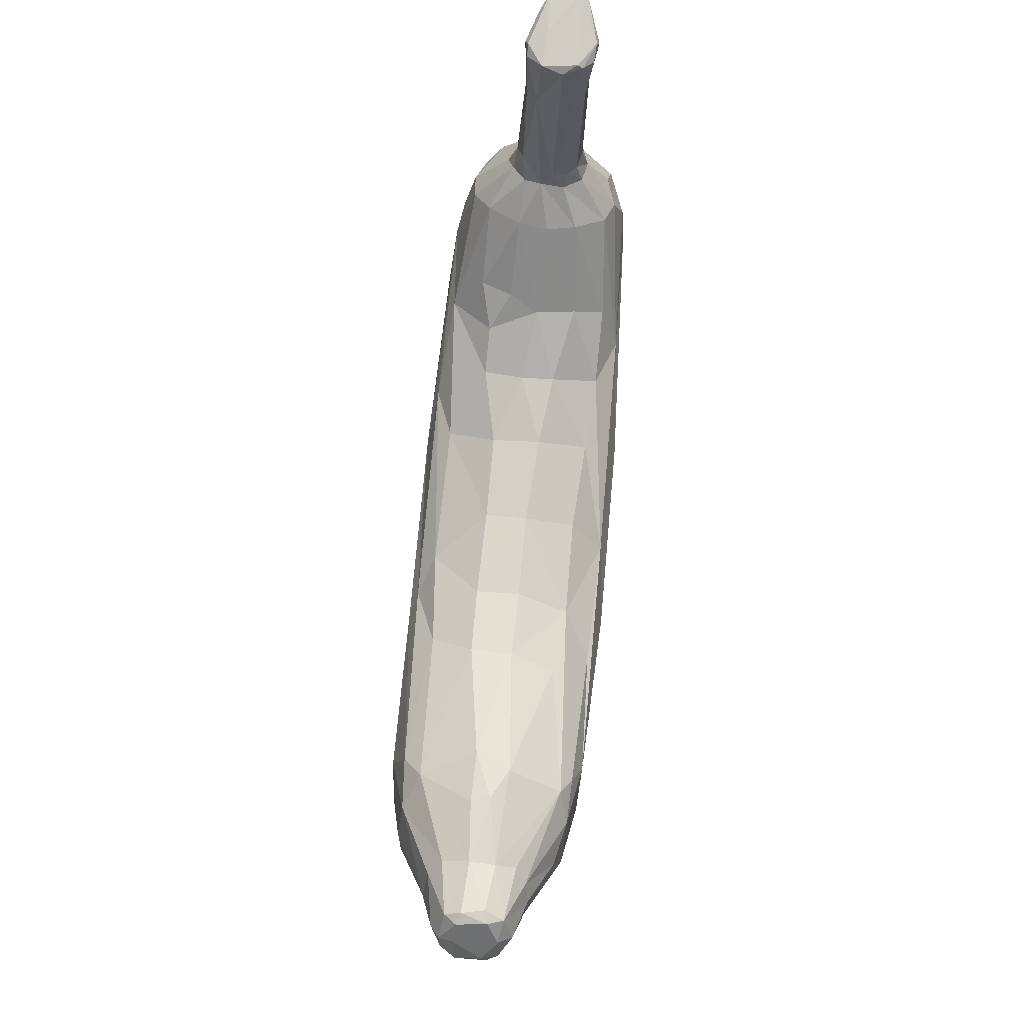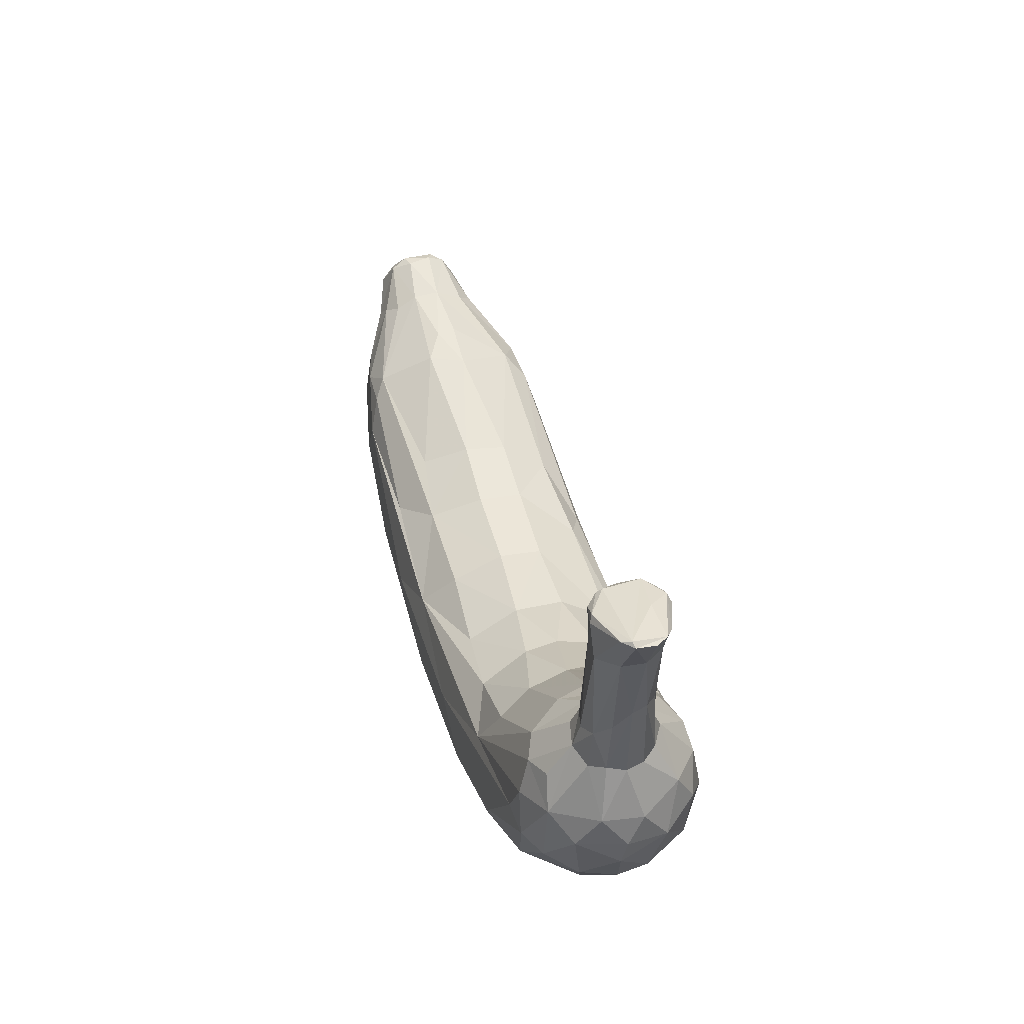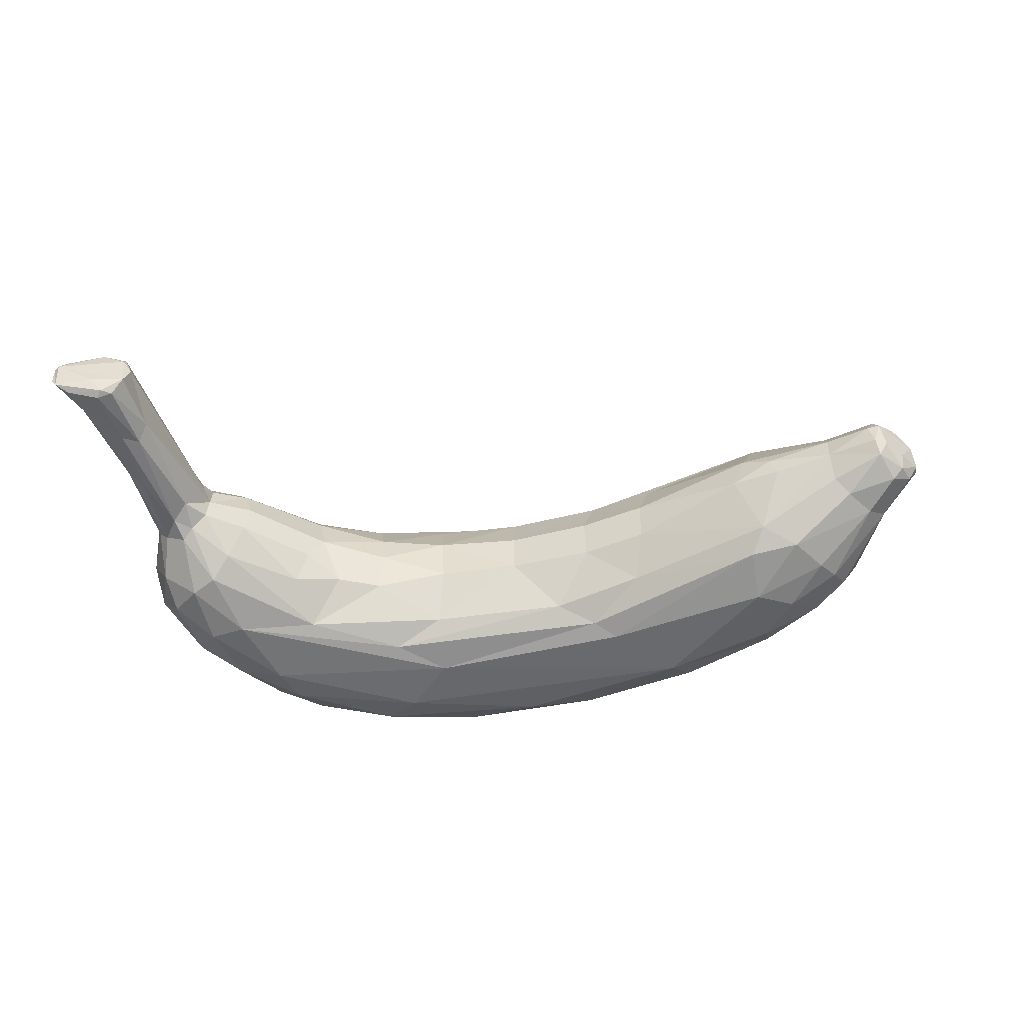
<metadata>
{"format":"obj","ext":"obj","renderer":"f3d","projection":"perspective","resolution":1024,"background":"white","views":[{"elev":76.6,"azim":-83.8,"up":"+Y"},{"elev":43.0,"azim":75.6,"up":"+Y"},{"elev":-51.2,"azim":-169.8,"up":"+Z"}]}
</metadata>
<code>
v 0.3692 -0.02415 0.158
v 0.4872 -0.1707 0.1181
v 0.7683 0.1148 -0.1255
v -0.4288 -0.08266 -0.1499
v 0.7032 0.04872 0.1311
v 0.5505 -0.07365 0.1472
v 0.6512 -0.0682 0.118
v 0.6948 0.1421 0.1317
v 0.7604 0.1627 0.103
v 0.6623 0.07356 0.1393
v 0.4736 0.02907 0.1462
v 0.645 0.2197 0.09934
v 0.6842 0.202 0.1147
v 0.5073 0.1076 0.114
v 0.49 0.1449 0.06095
v 0.614 0.2497 0.04816
v 0.4765 0.1566 -0.007435
v 0.6011 0.257 -0.002807
v 0.4477 0.1249 -0.09093
v 0.5012 0.1694 -0.05733
v 0.5236 0.1565 -0.1116
v 0.6082 0.2567 -0.05421
v 0.5037 0.08087 -0.1645
v 0.6727 0.2085 -0.142
v 0.6389 0.2379 -0.1112
v 0.6407 0.1015 -0.1741
v 0.5956 -0.02159 -0.1861
v 0.6739 -0.01326 -0.1662
v 0.5719 -0.08886 -0.1789
v 0.7045 0.08601 -0.1669
v 0.7674 0.14 -0.1321
v 0.6265 -0.1225 -0.1238
v 0.748 0.02935 -0.1298
v 0.6998 -0.08035 -0.09438
v 0.8091 0.113 -0.07842
v 0.6753 -0.1318 -0.0403
v 0.7775 6.8e-05 -0.06083
v 0.7801 -0.008775 -0.0103
v 0.8169 0.07609 -0.001245
v 0.708 -0.09153 0.0288
v 0.615 -0.1743 0.01291
v 0.771 0.006208 0.05172
v 0.6293 -0.1278 0.08123
v 0.7404 0.03293 0.1037
v 0.7981 0.1185 0.06864
v 0.7166 0.186 -0.1465
v 0.7213 0.2721 -0.08567
v 0.778 0.198 -0.1012
v 0.7785 0.2603 -0.04192
v 0.8148 0.1731 -0.03667
v 0.8228 0.1233 -0.009529
v 0.785 0.257 -0.01312
v 0.809 0.176 0.03046
v 0.7776 0.2631 0.01715
v 0.7629 0.2576 0.04213
v 0.7281 0.2147 0.09712
v 0.6923 0.284 0.0511
v 0.7293 0.2722 0.05778
v 0.6681 0.297 0.0194
v 0.6678 0.3053 -0.02134
v 0.6747 0.2979 -0.05078
v 0.7011 0.2885 -0.07443
v 0.7314 0.3153 0.04667
v 0.7017 0.3153 0.0396
v 0.6863 0.3184 0.02516
v 0.676 0.3244 -0.001663
v 0.7025 0.3372 -0.05745
v 0.7583 0.2682 -0.06601
v 0.7309 0.3091 -0.07023
v 0.7698 0.3979 -0.05589
v 0.7955 0.4096 -0.03485
v 0.8033 0.4076 -0.01006
v 0.79 0.3678 0.01494
v 0.7638 0.3312 0.03593
v 0.7441 0.5255 0.04284
v 0.787 0.5243 0.04695
v 0.7475 0.6159 0.03543
v 0.7345 0.6123 0.003076
v 0.7277 0.5197 -0.03796
v 0.7422 0.6215 -0.03209
v 0.7451 0.4949 -0.05668
v 0.7731 0.5109 -0.05953
v 0.8303 0.5685 -0.04015
v 0.8448 0.5588 -0.01204
v 0.8297 0.5441 0.02088
v -0.3359 0.03959 0.1629
v -0.3629 0.09432 0.1459
v -0.1284 0.01672 0.1527
v -0.1698 0.08523 0.09214
v -0.05477 0.05239 0.1045
v -0.1535 0.1136 0.01506
v -0.366 0.1742 0.03479
v -0.3427 0.1727 -0.02535
v -0.03789 0.0875 0.01577
v -0.1513 0.1055 -0.0575
v -0.3861 0.1351 -0.1203
v -0.03977 0.08162 -0.06025
v -0.3592 0.09749 -0.1535
v -0.03874 -0.005646 -0.1727
v -0.1325 0.0594 -0.1309
v -0.359 0.01144 -0.1791
v -0.421 -0.02457 -0.1719
v -0.07629 -0.03674 -0.1853
v -0.3657 -0.09363 -0.1705
v -0.469 -0.07113 -0.14
v -0.1746 -0.1389 -0.1865
v -0.3682 -0.1397 -0.1364
v -0.2045 -0.1957 -0.146
v -0.3889 -0.1912 -0.04837
v -0.5096 -0.1228 -0.03107
v -0.4604 -0.1625 -0.006613
v -0.3209 -0.2282 0.01358
v -0.2215 -0.2523 -0.05233
v -0.4546 -0.1546 0.03459
v -0.3578 -0.1352 0.1367
v -0.186 -0.2676 0.01246
v -0.4719 -0.0732 0.1282
v -0.1984 -0.1938 0.1361
v -0.4012 -0.04939 0.1608
v -0.2152 -0.1258 0.1683
v -0.5124 0.08155 0.1283
v -0.4389 0.09071 0.144
v -0.3878 0.1238 0.1274
v -0.4169 0.1901 0.007314
v -0.4279 0.1882 -0.02574
v -0.4432 0.1027 -0.1472
v -0.4856 0.04698 -0.1529
v -0.5094 0.01309 -0.1464
v -0.5269 -0.02666 -0.126
v -0.5573 -0.0381 -0.07218
v -0.566 -0.06391 -0.0117
v -0.5464 -0.0281 0.09241
v -0.5523 -0.07544 0.02863
v -0.522 -0.02275 0.1243
v -0.5024 0.01112 0.1417
v -0.5826 0.1361 0.09039
v -0.5545 0.1601 0.08362
v -0.5311 0.1781 0.06403
v -0.5314 0.2 0.02828
v -0.5307 0.2039 -0.0164
v -0.533 0.1804 -0.06355
v -0.5562 0.1583 -0.08615
v -0.5907 0.1145 -0.09331
v -0.619 0.0858 -0.07273
v -0.6339 0.06201 -0.0147
v -0.635 0.06306 0.01219
v -0.618 0.08236 0.07144
v -0.6038 0.1005 0.08537
v -0.6225 0.2103 0.05317
v -0.6093 0.226 0.02005
v -0.6182 0.2274 -0.01998
v -0.6228 0.2132 -0.04846
v -0.6425 0.167 -0.07078
v -0.6615 0.1775 -0.05485
v -0.674 0.1465 -0.05173
v -0.6907 0.135 -0.02148
v -0.6896 0.137 0.02891
v -0.68 0.1478 0.04868
v -0.6482 0.1686 0.07008
v 0.3463 -0.1348 -0.1952
v 0.1159 -0.1962 -0.1855
v 0.003595 -0.2312 -0.1524
v 0.2376 -0.2371 -0.1521
v -0.009991 -0.2887 -0.05737
v -0.02087 -0.295 0.01067
v 0.2248 -0.295 -0.05047
v 0.006184 -0.2374 0.124
v 0.156 -0.2998 0.009835
v 0.3323 -0.2421 0.09756
v 0.3439 -0.2807 0.004051
v 0.08377 -0.1884 0.1636
v 0.2844 -0.2057 0.1461
v 0.1683 -0.2418 0.122
v -0.03901 -0.08214 0.1733
v 0.2874 -0.06258 0.1663
v 0.08745 -0.01869 0.1572
v 0.1103 0.04134 0.1003
v 0.2622 0.04187 0.1084
v 0.1064 0.0766 0.01349
v 0.2517 0.08276 0.02199
v 0.1065 0.07159 -0.05939
v 0.2477 0.07848 -0.06191
v 0.02552 0.02753 -0.1465
v 0.3487 0.00632 -0.1794
v 0.2634 0.03392 -0.1459
v 0.2685 -0.05405 -0.1923
v 0.3869 0.06052 0.1152
v 0.369 0.1014 0.03536
v 0.3644 0.1074 -0.02155
v 0.372 0.09377 -0.09082
v 0.4073 -0.1872 -0.1712
v 0.4381 -0.2467 -0.07566
v 0.5469 -0.1579 -0.1438
v 0.4871 -0.2395 -0.00129
v 0.5747 -0.1987 -0.04289
v 0.5188 -0.1893 0.08917
v 0.4923 -0.1521 0.1355
v 0.3639 -0.1443 0.159
v 0.798 0.6099 0.05837
v 0.7645 0.6078 0.05254
v 0.7919 0.6216 0.05453
v 0.7615 0.6114 -0.0583
v 0.7883 0.6103 -0.06411
v 0.7795 0.6222 -0.05876
v 0.8447 0.6189 -0.04544
v 0.8788 0.6292 -0.01393
v 0.8787 0.631 0.01706
v 0.862 0.6313 0.03442
v -0.6318 0.2243 0.02639
v -0.6884 0.1605 0.02098
v -0.6596 0.1894 0.04597
v -0.6659 0.1892 -0.03011
v -0.6381 0.2203 -0.02677
v -0.6915 0.1509 -0.02466
v 0.7492 0.622 0.02676
v 0.8028 0.6298 -0.02804
v 0.8701 0.6371 0.02013
v 0.8686 0.6317 -0.03128
v 0.4275 -0.01169 0.1562
v 0.4229 -0.06829 0.1564
v 0.498 -0.09351 0.1505
v 0.4795 -0.1513 0.1379
v 0.4713 -0.1575 0.1366
v 0.3889 -0.1984 0.1207
v 0.3077 -0.2234 0.1225
v 0.2277 -0.2419 0.1132
v 0.1637 -0.2636 0.0799
v 0.03067 -0.2964 0.01043
v -0.01745 -0.293 -0.01071
v -0.1218 -0.2753 -0.01302
v -0.2189 -0.2528 -0.05239
v -0.2214 -0.2518 -0.05325
v -0.2277 -0.2476 -0.05587
v -0.3742 -0.1547 -0.1109
v -0.4003 -0.1359 -0.1125
v -0.4172 -0.1064 -0.1381
v -0.4448 -0.07641 -0.1471
v -0.4616 -0.06389 -0.1449
v -0.4783 -0.05176 -0.1415
v -0.521 -0.0134 -0.1328
v -0.5763 0.03373 -0.0974
v -0.6016 0.05088 -0.07258
v -0.624 0.07773 -0.05304
v -0.6831 0.1252 -0.02057
v -0.6904 0.1354 -0.01025
v -0.6904 0.1428 0.006627
v -0.6891 0.146 0.02587
v -0.6816 0.1502 0.04342
v -0.6763 0.1554 0.04818
v -0.6675 0.156 0.05711
v -0.6356 0.1493 0.07441
v -0.5882 0.1389 0.08865
v -0.5833 0.1374 0.08975
v -0.5819 0.1367 0.09021
v -0.524 0.1032 0.116
v -0.4827 0.117 0.1211
v -0.4306 0.09605 0.1413
v -0.411 0.09203 0.1447
v -0.3513 0.07068 0.1532
v -0.2705 0.03238 0.1596
v -0.2404 0.02645 0.1616
v 0.04869 -0.03814 0.1622
v 0.1877 -0.0407 0.1618
v 0.3569 -0.02836 0.1588
v 0.5571 0.04878 0.1431
v 0.6004 0.09385 0.1379
v 0.686 0.1916 0.1177
v 0.6938 0.1971 0.1132
v 0.6998 0.2066 0.1084
v 0.729 0.26 0.06612
v 0.7313 0.265 0.06075
v 0.7355 0.2695 0.05489
v 0.7634 0.3017 0.03842
v 0.7742 0.2798 0.02177
v 0.7804 0.2862 0.01666
v 0.7821 0.2884 0.01239
v 0.7897 0.2953 -0.01234
v 0.7833 0.2578 -0.02056
v 0.7955 0.2194 -0.03945
v 0.7987 0.184 -0.06478
v 0.7896 0.1663 -0.09272
v 0.7786 0.1328 -0.1177
v -0.4142 -0.08306 -0.1561
v -0.378 -0.07827 -0.1708
v -0.3645 -0.07549 -0.172
v -0.292 -0.04319 -0.1817
v -0.1185 -0.08059 -0.1858
v 0.1281 -0.08094 -0.1905
v 0.2846 -0.07076 -0.1929
v 0.3911 -0.04189 -0.19
v 0.6116 0.02221 -0.1818
v 0.701 0.08685 -0.1673
v 0.7052 0.09206 -0.1657
v 0.7186 0.0981 -0.1591
v 0.7629 0.1142 -0.1316
v 0.5043 -0.1689 0.1145
v 0.618 -0.1341 0.08204
v 0.628 -0.1319 0.07514
v 0.6948 -0.1032 0.02655
v 0.7028 -0.09795 0.01779
v 0.7604 -0.03189 -0.01594
v 0.7786 -0.003762 -0.03895
v 0.7841 0.01285 -0.05081
v 0.7848 0.02622 -0.0649
v 0.7779 0.07024 -0.1047
f 222 223 197
f 28 33 34
f 194 196 169
f 299 300 40
f 10 219 220
f 98 103 101
f 141 142 152
f 35 281 280
f 106 104 285
f 10 265 1
f 99 100 183
f 220 221 6
f 108 232 233
f 265 266 11
f 41 298 297
f 181 180 182
f 6 221 222
f 72 277 278
f 198 172 223
f 95 91 94
f 303 302 37
f 239 240 128
f 118 116 165
f 197 223 2
f 14 12 16
f 146 133 132
f 172 224 2
f 214 156 245
f 271 272 58
f 145 157 245
f 9 268 267
f 63 64 58
f 222 221 198
f 41 36 300
f 198 221 220
f 82 81 203
f 147 134 135
f 158 147 148
f 33 295 3
f 205 203 204
f 220 219 175
f 129 105 110
f 175 219 1
f 111 109 112
f 197 296 297
f 276 277 72
f 297 298 43
f 102 238 239
f 128 144 143
f 297 296 196
f 61 60 67
f 201 217 215
f 38 40 300
f 40 43 298
f 301 302 38
f 96 98 126
f 161 106 160
f 10 8 266
f 280 279 50
f 39 38 302
f 17 19 190
f 11 264 1
f 299 298 41
f 244 245 156
f 39 303 304
f 304 305 35
f 247 246 157
f 183 97 181
f 35 305 3
f 52 277 276
f 172 173 226
f 82 203 205
f 196 296 2
f 116 230 229
f 33 305 304
f 70 69 82
f 198 174 171
f 72 73 275
f 152 142 153
f 273 274 74
f 96 126 141
f 304 303 37
f 55 9 53
f 9 271 270
f 36 37 302
f 301 300 36
f 282 281 35
f 50 279 278
f 60 59 66
f 278 277 52
f 276 275 54
f 122 256 255
f 64 63 75
f 153 143 144
f 9 56 269
f 275 274 54
f 273 272 55
f 103 99 186
f 55 54 274
f 9 55 272
f 270 269 56
f 28 27 30
f 73 74 274
f 267 266 8
f 144 155 153
f 11 266 267
f 132 134 147
f 74 58 272
f 267 268 13
f 40 38 42
f 7 43 40
f 57 58 64
f 268 269 13
f 101 285 284
f 13 269 270
f 23 24 26
f 270 271 58
f 286 287 106
f 66 65 75
f 278 279 49
f 48 49 279
f 280 281 48
f 48 281 282
f 261 262 176
f 31 282 3
f 152 140 141
f 178 176 187
f 15 187 14
f 237 4 236
f 110 105 236
f 5 8 10
f 211 149 209
f 110 235 234
f 174 86 119
f 139 92 124
f 102 127 101
f 17 188 15
f 109 234 233
f 174 175 263
f 233 232 113
f 20 22 21
f 232 231 113
f 35 50 51
f 116 113 231
f 229 228 165
f 173 165 228
f 227 226 173
f 169 168 170
f 187 15 188
f 225 224 172
f 121 255 254
f 196 224 225
f 225 226 169
f 139 140 150
f 142 126 143
f 169 226 227
f 90 177 179
f 227 228 168
f 168 228 229
f 229 230 164
f 230 231 164
f 91 90 94
f 90 179 94
f 108 164 231
f 84 83 218
f 233 234 107
f 234 235 107
f 235 236 107
f 37 34 33
f 172 198 171
f 264 263 175
f 174 262 261
f 100 97 183
f 123 138 137
f 135 136 148
f 261 260 86
f 260 259 86
f 86 259 258
f 103 98 99
f 258 257 122
f 138 123 139
f 155 214 154
f 257 256 122
f 192 193 195
f 254 253 136
f 253 252 136
f 126 101 127
f 148 136 252
f 51 50 53
f 148 251 250
f 250 249 158
f 249 248 158
f 20 19 17
f 157 158 248
f 246 245 157
f 244 243 145
f 163 191 192
f 130 145 243
f 110 131 130
f 130 242 241
f 36 34 37
f 241 240 129
f 71 83 84
f 129 240 239
f 38 39 42
f 40 42 7
f 66 78 79
f 239 238 105
f 292 291 26
f 26 24 46
f 238 237 105
f 33 30 294
f 4 237 283
f 147 158 157
f 287 288 106
f 84 206 207
f 128 240 241
f 51 53 45
f 241 242 144
f 242 243 144
f 191 163 161
f 144 243 244
f 210 214 246
f 247 248 210
f 211 210 248
f 149 150 209
f 194 195 41
f 211 249 250
f 22 17 18
f 201 199 208
f 250 251 159
f 251 252 159
f 149 159 252
f 149 253 254
f 254 255 137
f 255 256 137
f 18 16 60
f 123 137 256
f 180 178 188
f 123 257 258
f 146 132 147
f 258 259 87
f 88 87 259
f 204 203 202
f 176 88 260
f 262 263 176
f 11 176 263
f 295 294 31
f 125 124 93
f 46 31 294
f 84 218 206
f 26 46 293
f 26 291 290
f 90 89 123
f 119 115 120
f 290 289 186
f 289 288 186
f 103 186 288
f 103 287 286
f 286 285 101
f 47 62 69
f 283 284 104
f 284 285 104
f 160 106 288
f 68 70 71
f 160 289 290
f 24 23 25
f 18 60 22
f 214 212 154
f 290 291 27
f 27 291 292
f 123 92 139
f 292 293 30
f 293 294 30
f 5 6 7
f 6 5 10
f 104 106 107
f 188 178 187
f 7 6 197
f 5 7 44
f 97 94 179
f 8 5 9
f 117 119 134
f 9 5 44
f 183 181 185
f 12 14 11
f 96 141 140
f 137 138 149
f 16 12 59
f 32 36 195
f 14 16 15
f 19 20 21
f 20 17 22
f 21 22 25
f 176 90 88
f 21 23 19
f 87 88 123
f 23 21 25
f 19 23 190
f 25 22 61
f 23 26 184
f 29 28 32
f 145 131 146
f 27 28 29
f 27 29 160
f 62 61 67
f 28 30 33
f 31 46 48
f 32 28 34
f 113 116 112
f 187 176 11
f 29 32 193
f 34 36 32
f 39 35 51
f 42 39 45
f 209 151 213
f 45 39 51
f 42 45 44
f 43 7 197
f 7 42 44
f 93 95 96
f 47 68 48
f 177 176 178
f 208 207 217
f 68 47 69
f 48 68 49
f 83 82 205
f 47 48 46
f 29 191 160
f 155 154 153
f 49 68 71
f 15 16 18
f 119 120 174
f 15 18 17
f 50 52 53
f 185 184 183
f 53 52 54
f 189 17 190
f 53 54 55
f 194 192 195
f 214 210 212
f 53 9 45
f 57 12 13
f 12 57 59
f 81 82 69
f 13 12 11
f 170 192 194
f 57 13 58
f 60 16 59
f 61 22 60
f 62 25 61
f 25 62 24
f 24 47 46
f 47 24 62
f 59 65 66
f 85 207 208
f 65 59 57
f 62 67 69
f 69 70 68
f 72 49 71
f 72 71 84
f 92 93 124
f 58 74 63
f 76 208 199
f 75 63 76
f 100 95 97
f 64 75 65
f 76 63 74
f 75 76 199
f 66 75 77
f 167 165 173
f 66 77 78
f 78 77 215
f 193 32 195
f 77 75 200
f 79 78 80
f 66 79 60
f 80 78 215
f 79 80 202
f 60 79 67
f 67 79 81
f 92 91 93
f 81 69 67
f 70 82 83
f 85 208 76
f 70 83 71
f 76 74 85
f 115 112 118
f 89 90 91
f 123 89 92
f 90 123 88
f 92 89 91
f 95 93 91
f 96 95 100
f 93 96 125
f 191 29 193
f 96 100 98
f 98 100 99
f 97 95 94
f 112 116 118
f 126 127 143
f 113 112 109
f 114 112 115
f 140 124 125
f 112 114 111
f 114 115 117
f 115 119 117
f 80 216 204
f 120 115 118
f 23 184 185
f 120 118 171
f 121 135 122
f 73 72 85
f 135 121 136
f 122 135 119
f 138 139 149
f 120 171 174
f 141 126 142
f 126 98 101
f 188 189 180
f 206 218 207
f 210 209 213
f 127 102 128
f 150 140 151
f 127 128 143
f 131 110 133
f 130 131 145
f 110 130 129
f 205 204 218
f 131 133 146
f 133 110 111
f 117 134 132
f 185 181 182
f 117 132 133
f 124 140 139
f 140 125 96
f 139 150 149
f 111 114 133
f 150 151 209
f 151 140 152
f 151 152 213
f 143 153 142
f 152 153 154
f 155 144 156
f 192 166 163
f 155 156 214
f 157 145 146
f 147 157 146
f 106 161 162
f 84 85 72
f 161 160 191
f 41 195 36
f 170 168 166
f 169 170 194
f 166 168 164
f 170 166 192
f 173 172 171
f 171 118 167
f 90 176 177
f 177 178 180
f 213 154 212
f 177 180 179
f 179 180 181
f 181 97 179
f 23 185 190
f 186 99 184
f 79 202 81
f 187 11 14
f 188 17 189
f 182 189 190
f 189 182 180
f 182 190 185
f 161 163 162
f 193 192 191
f 84 207 85
f 163 166 162
f 196 194 41
f 198 175 174
f 199 201 200
f 200 201 77
f 199 200 75
f 202 80 204
f 203 81 202
f 83 205 218
f 201 208 217
f 152 154 213
f 149 211 159
f 211 209 210
f 212 210 213
f 80 217 216
f 217 80 215
f 216 217 218
f 99 183 184
f 201 215 77
f 44 45 9
f 57 64 65
f 74 73 85
f 107 106 108
f 109 111 110
f 119 135 134
f 122 119 86
f 114 117 133
f 147 135 148
f 162 108 106
f 108 162 164
f 166 164 162
f 165 167 118
f 167 173 171
f 186 184 26
f 218 217 207
f 204 216 218
f 220 6 10
f 280 50 35
f 285 286 106
f 1 219 10
f 233 107 108
f 297 196 41
f 222 197 6
f 278 49 72
f 223 222 198
f 2 296 197
f 2 223 172
f 245 246 214
f 245 244 145
f 267 8 9
f 300 299 41
f 220 175 198
f 3 305 33
f 1 264 175
f 297 43 197
f 239 128 102
f 300 301 38
f 298 299 40
f 266 265 10
f 302 303 39
f 1 265 11
f 304 35 39
f 3 282 35
f 276 54 52
f 226 225 172
f 2 224 196
f 229 165 116
f 304 37 33
f 275 276 72
f 270 56 9
f 302 301 36
f 278 52 50
f 255 121 122
f 269 268 9
f 274 273 55
f 272 271 9
f 274 275 73
f 267 13 11
f 272 273 74
f 284 102 101
f 270 58 13
f 279 280 48
f 282 31 48
f 3 295 31
f 236 105 237
f 236 235 110
f 234 109 110
f 233 113 109
f 263 262 174
f 231 230 116
f 228 227 173
f 283 236 4
f 104 107 236
f 283 104 236
f 254 136 121
f 225 169 196
f 227 168 169
f 229 164 168
f 231 232 108
f 261 86 174
f 258 122 86
f 252 251 148
f 250 158 148
f 248 247 157
f 243 242 130
f 241 129 130
f 239 105 129
f 294 295 33
f 102 237 238
f 102 283 237
f 102 284 283
f 241 144 128
f 244 156 144
f 246 247 210
f 248 249 211
f 250 159 211
f 252 253 149
f 254 137 149
f 256 257 123
f 258 87 123
f 259 260 88
f 260 261 176
f 263 264 11
f 294 293 46
f 293 292 26
f 290 186 26
f 288 287 103
f 286 101 103
f 288 289 160
f 290 27 160
f 292 30 27

</code>
